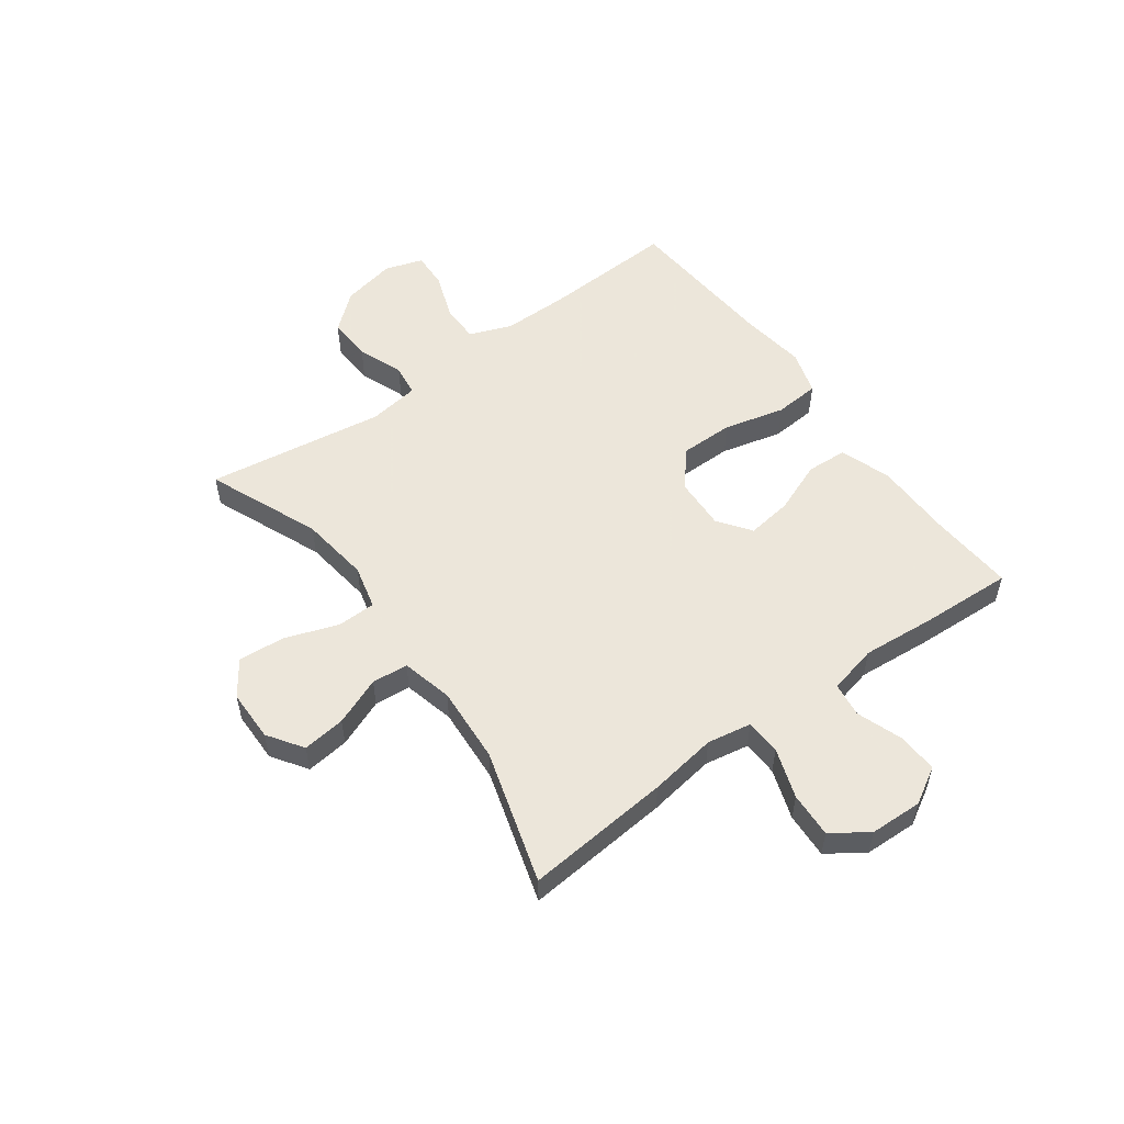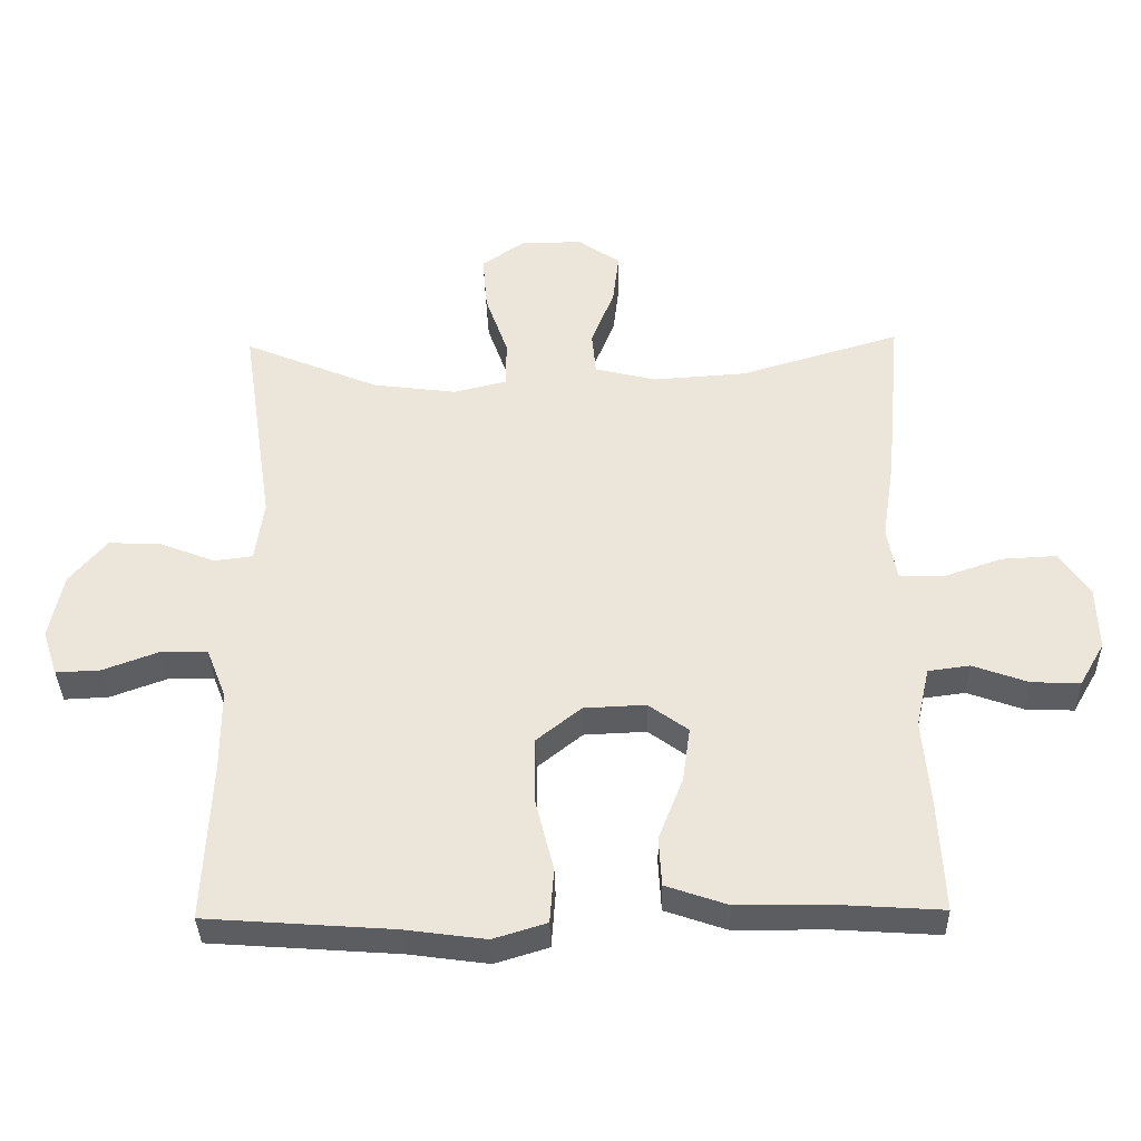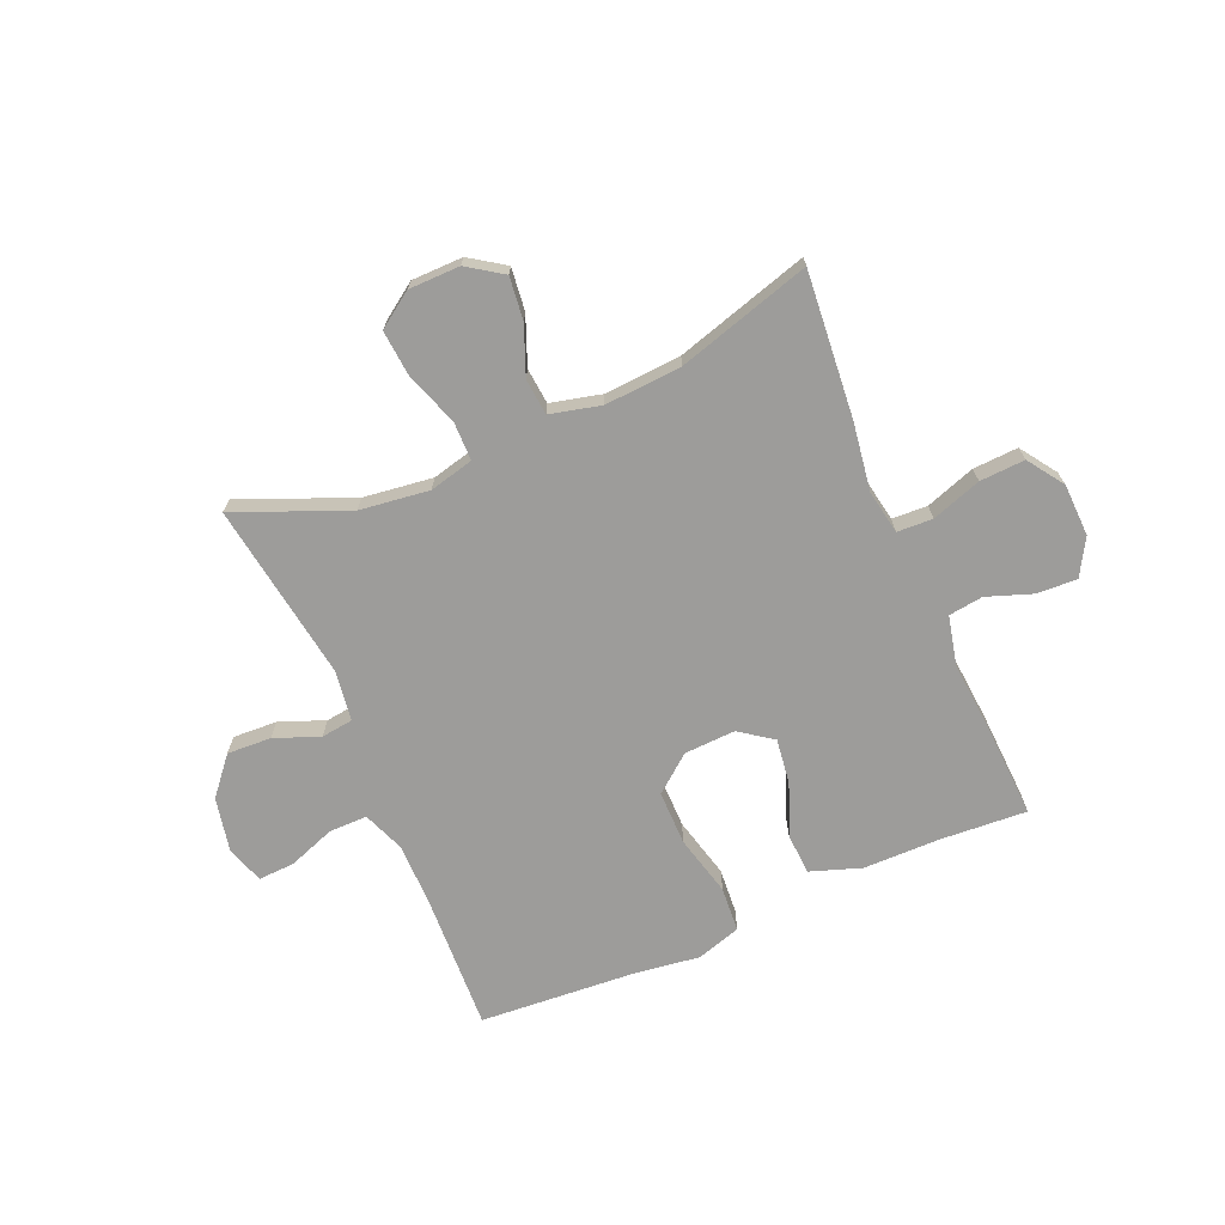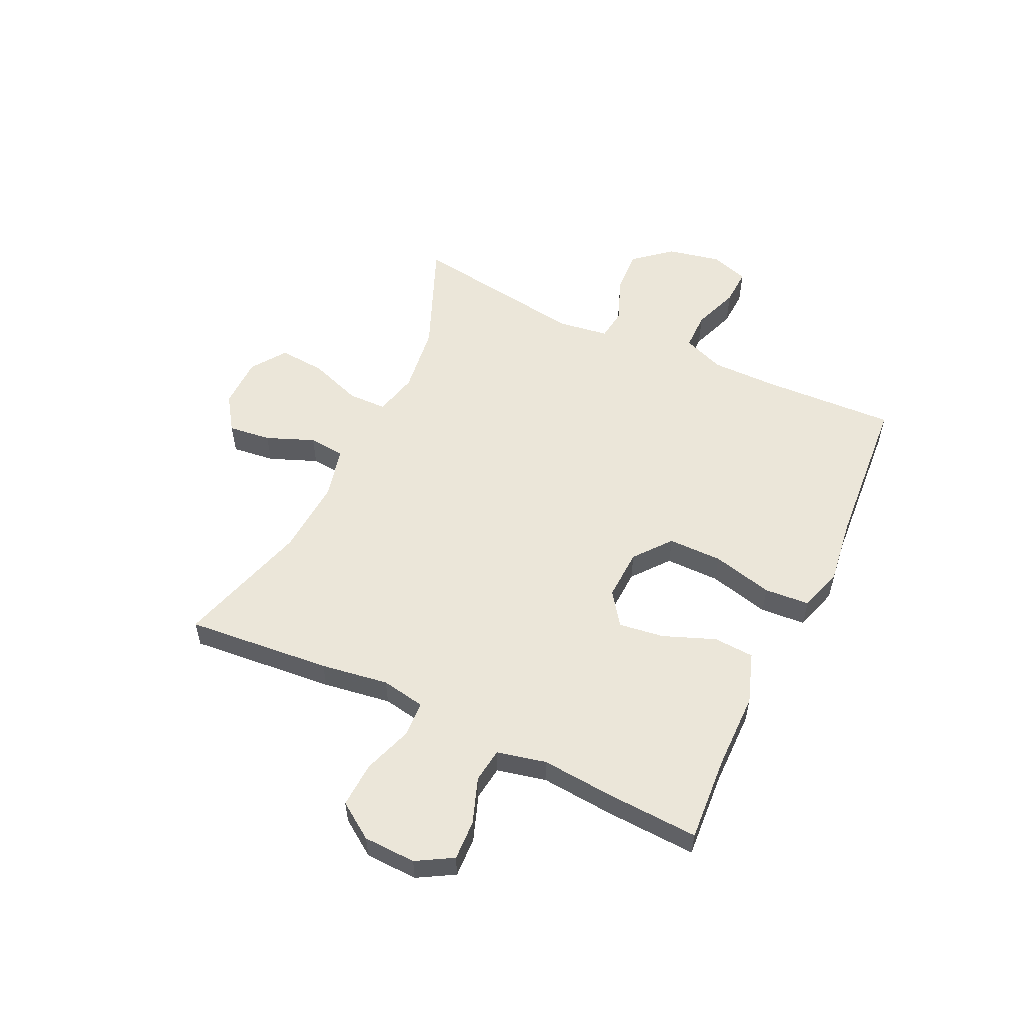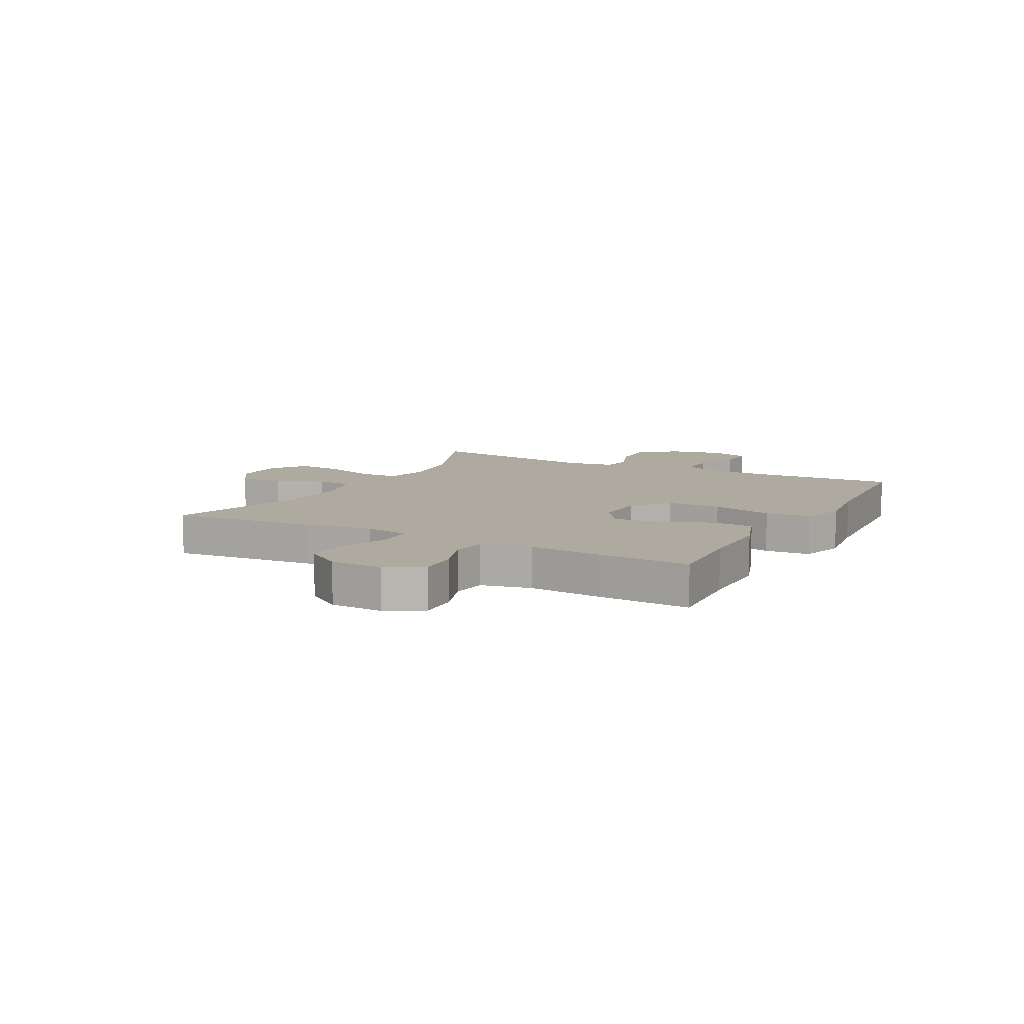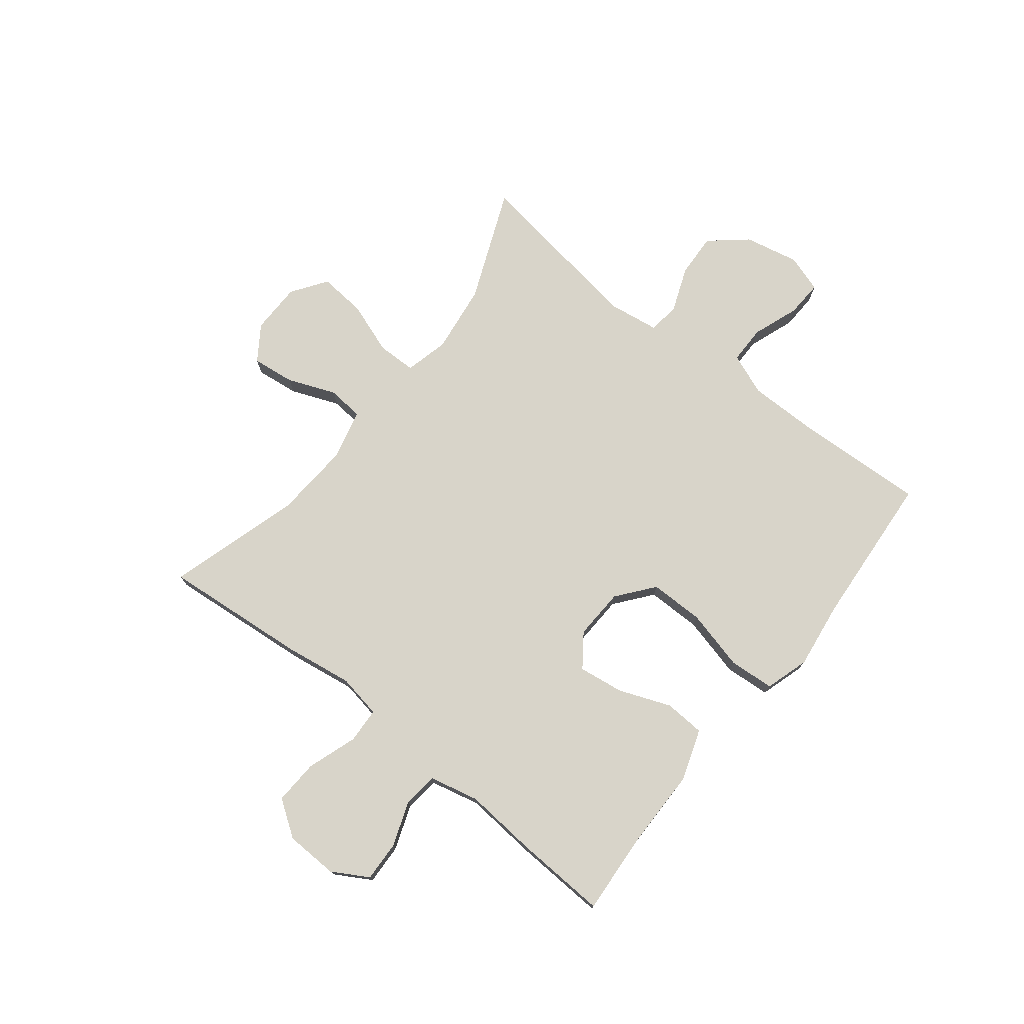
<metadata>
{"format":"obj","ext":"obj","renderer":"f3d","projection":"perspective","resolution":1024,"background":"white","views":[{"elev":54.2,"azim":53.9,"up":"+Y"},{"elev":-35.9,"azim":1.3,"up":"+Z"},{"elev":-70.1,"azim":23.3,"up":"+Y"},{"elev":55.4,"azim":115.3,"up":"+Y"},{"elev":9.4,"azim":118.1,"up":"+Y"},{"elev":75.2,"azim":128.3,"up":"+Y"}]}
</metadata>
<code>
v -0.5 0.07 0.5
v -0.302 0.07 0.418
v -0.179 0.07 0.402
v -0.101 0.07 0.421
v -0.1 0.07 0.49
v -0.133 0.07 0.583
v -0.14 0.07 0.666
v -0.078 0.07 0.709
v 0.013 0.07 0.71
v 0.075 0.07 0.668
v 0.066 0.07 0.592
v 0.032 0.07 0.507
v 0.038 0.07 0.443
v 0.128 0.07 0.421
v 0.264 0.07 0.43
v 0.5 0.07 0.5
v 0.477 0.07 0.243
v 0.459 0.07 0.123
v 0.473 0.07 0.045
v 0.536 0.07 0.042
v 0.624 0.07 0.072
v 0.704 0.07 0.076
v 0.748 0.07 0.012
v 0.751 0.07 -0.081
v 0.714 0.07 -0.145
v 0.643 0.07 -0.142
v 0.562 0.07 -0.113
v 0.501 0.07 -0.121
v 0.481 0.07 -0.208
v 0.492 0.07 -0.338
v 0.5 0.07 -0.5
v 0.348 0.07 -0.49
v 0.211 0.07 -0.489
v 0.121 0.07 -0.458
v 0.117 0.07 -0.386
v 0.153 0.07 -0.294
v 0.164 0.07 -0.214
v 0.106 0.07 -0.172
v 0.015 0.07 -0.176
v -0.05 0.07 -0.228
v -0.05 0.07 -0.324
v -0.023 0.07 -0.432
v -0.029 0.07 -0.512
v -0.107 0.07 -0.536
v -0.225 0.07 -0.52
v -0.5 0.07 -0.5
v -0.489 0.07 -0.262
v -0.489 0.07 -0.146
v -0.518 0.07 -0.072
v -0.586 0.07 -0.072
v -0.668 0.07 -0.102
v -0.733 0.07 -0.105
v -0.755 0.07 -0.038
v -0.735 0.07 0.058
v -0.68 0.07 0.123
v -0.602 0.07 0.119
v -0.522 0.07 0.088
v -0.466 0.07 0.095
v -0.453 0.07 0.185
v -0.5 0 0.5
v -0.302 0 0.418
v -0.179 0 0.402
v -0.101 0 0.421
v -0.1 0 0.49
v -0.133 0 0.583
v -0.14 0 0.666
v -0.078 0 0.709
v 0.013 0 0.71
v 0.075 0 0.668
v 0.066 0 0.592
v 0.032 0 0.507
v 0.038 0 0.443
v 0.128 0 0.421
v 0.264 0 0.43
v 0.5 0 0.5
v 0.477 0 0.243
v 0.459 0 0.123
v 0.473 0 0.045
v 0.536 0 0.042
v 0.624 0 0.072
v 0.704 0 0.076
v 0.748 0 0.012
v 0.751 0 -0.081
v 0.714 0 -0.145
v 0.643 0 -0.142
v 0.562 0 -0.113
v 0.501 0 -0.121
v 0.481 0 -0.208
v 0.492 0 -0.338
v 0.5 0 -0.5
v 0.348 0 -0.49
v 0.211 0 -0.489
v 0.121 0 -0.458
v 0.117 0 -0.386
v 0.153 0 -0.294
v 0.164 0 -0.214
v 0.106 0 -0.172
v 0.015 0 -0.176
v -0.05 0 -0.228
v -0.05 0 -0.324
v -0.023 0 -0.432
v -0.029 0 -0.512
v -0.107 0 -0.536
v -0.225 0 -0.52
v -0.5 0 -0.5
v -0.489 0 -0.262
v -0.489 0 -0.146
v -0.518 0 -0.072
v -0.586 0 -0.072
v -0.668 0 -0.102
v -0.733 0 -0.105
v -0.755 0 -0.038
v -0.735 0 0.058
v -0.68 0 0.123
v -0.602 0 0.119
v -0.522 0 0.088
v -0.466 0 0.095
v -0.453 0 0.185
f 54 55 56 57
f 54 57 58
f 53 54 58
f 50 51 52 53
f 49 50 53 58
f 48 49 58
f 47 48 58 59
f 45 46 47 59
f 41 42 43 44
f 40 41 44 45
f 33 34 35 36
f 32 33 36 37
f 29 30 31 32
f 28 29 32 37
f 24 25 26 27
f 24 27 28
f 23 24 28
f 20 21 22 23
f 19 20 23 28
f 18 19 28 37
f 15 16 17 18
f 14 15 18 37
f 9 10 11 12
f 7 8 9 12
f 5 6 7 12
f 4 5 12 13
f 3 4 13 14
f 45 59 1 2
f 40 45 2 3
f 39 40 3 14
f 38 39 14
f 14 37 38
f 116 115 114 113
f 117 116 113
f 117 113 112
f 112 111 110 109
f 117 112 109 108
f 117 108 107
f 118 117 107 106
f 118 106 105 104
f 103 102 101 100
f 104 103 100 99
f 95 94 93 92
f 96 95 92 91
f 91 90 89 88
f 96 91 88 87
f 86 85 84 83
f 87 86 83
f 87 83 82
f 82 81 80 79
f 87 82 79 78
f 96 87 78 77
f 77 76 75 74
f 96 77 74 73
f 71 70 69 68
f 71 68 67 66
f 71 66 65 64
f 72 71 64 63
f 73 72 63 62
f 61 60 118 104
f 62 61 104 99
f 73 62 99 98
f 73 98 97
f 97 96 73
f 1 60 61 2
f 2 61 62 3
f 3 62 63 4
f 4 63 64 5
f 5 64 65 6
f 6 65 66 7
f 7 66 67 8
f 8 67 68 9
f 9 68 69 10
f 10 69 70 11
f 11 70 71 12
f 12 71 72 13
f 13 72 73 14
f 14 73 74 15
f 15 74 75 16
f 16 75 76 17
f 17 76 77 18
f 18 77 78 19
f 19 78 79 20
f 20 79 80 21
f 21 80 81 22
f 22 81 82 23
f 23 82 83 24
f 24 83 84 25
f 25 84 85 26
f 26 85 86 27
f 27 86 87 28
f 28 87 88 29
f 29 88 89 30
f 30 89 90 31
f 31 90 91 32
f 32 91 92 33
f 33 92 93 34
f 34 93 94 35
f 35 94 95 36
f 36 95 96 37
f 37 96 97 38
f 38 97 98 39
f 39 98 99 40
f 40 99 100 41
f 41 100 101 42
f 42 101 102 43
f 43 102 103 44
f 44 103 104 45
f 45 104 105 46
f 46 105 106 47
f 47 106 107 48
f 48 107 108 49
f 49 108 109 50
f 50 109 110 51
f 51 110 111 52
f 52 111 112 53
f 53 112 113 54
f 54 113 114 55
f 55 114 115 56
f 56 115 116 57
f 57 116 117 58
f 58 117 118 59
f 59 118 60 1

</code>
